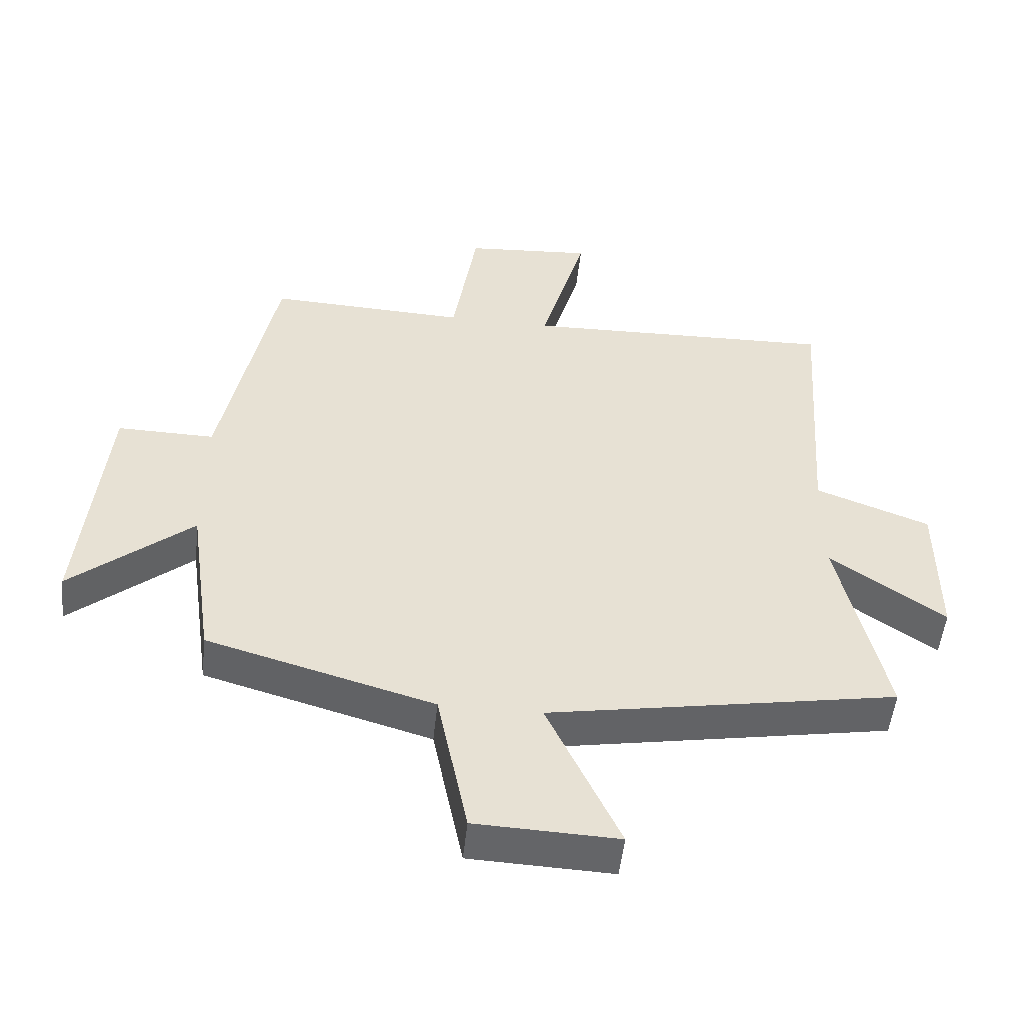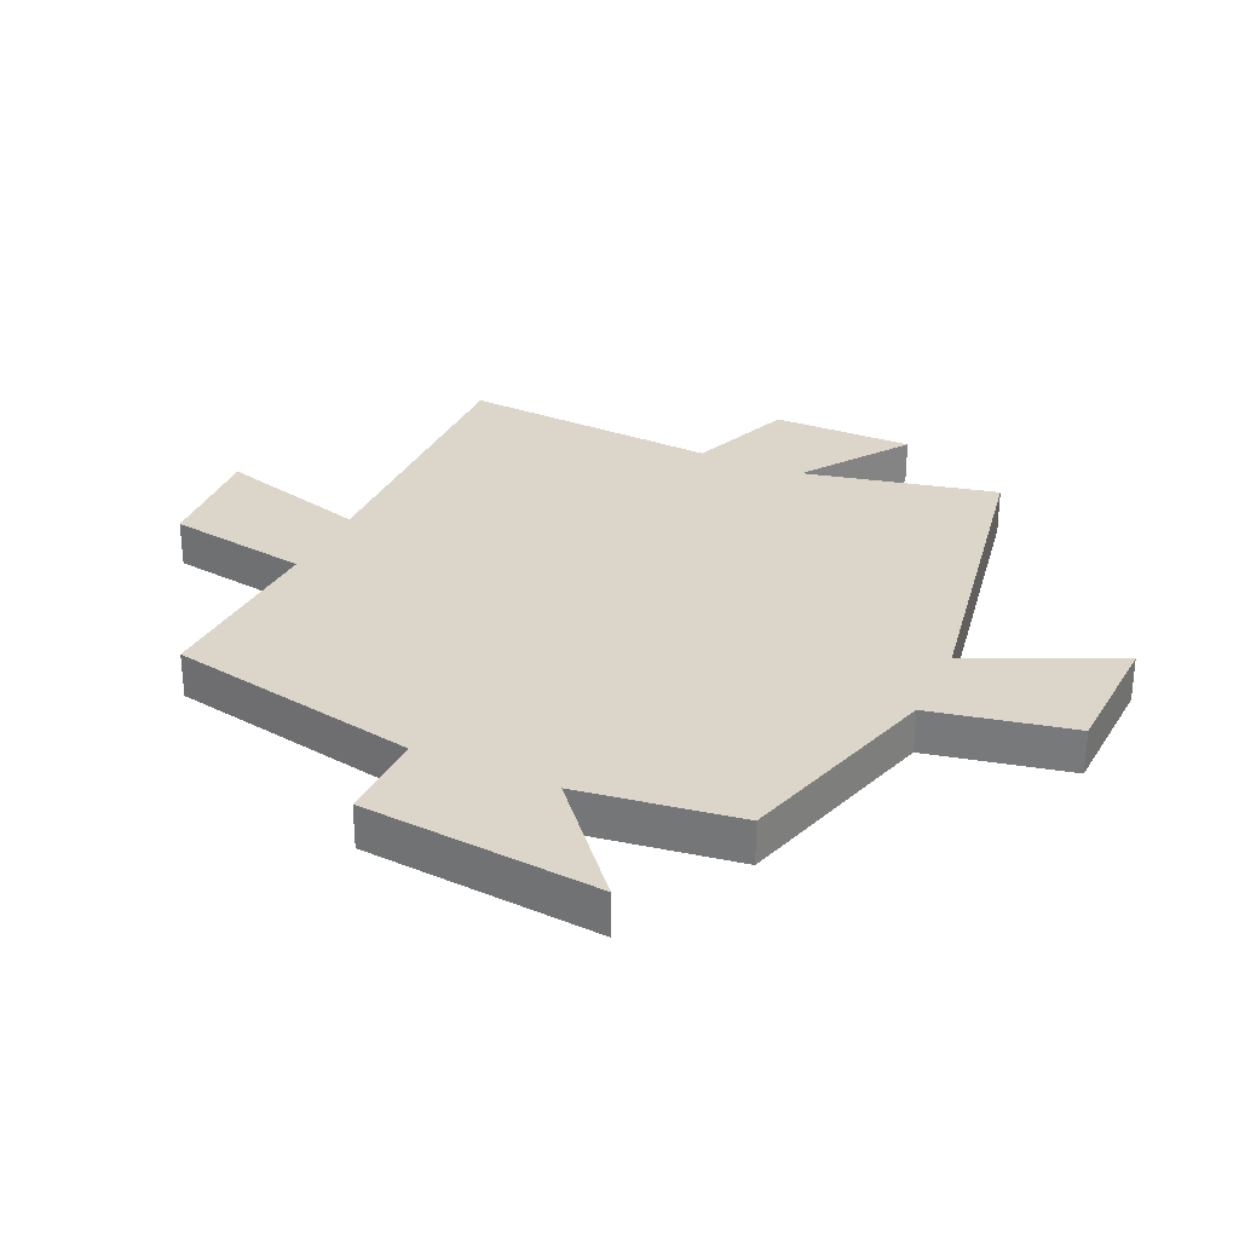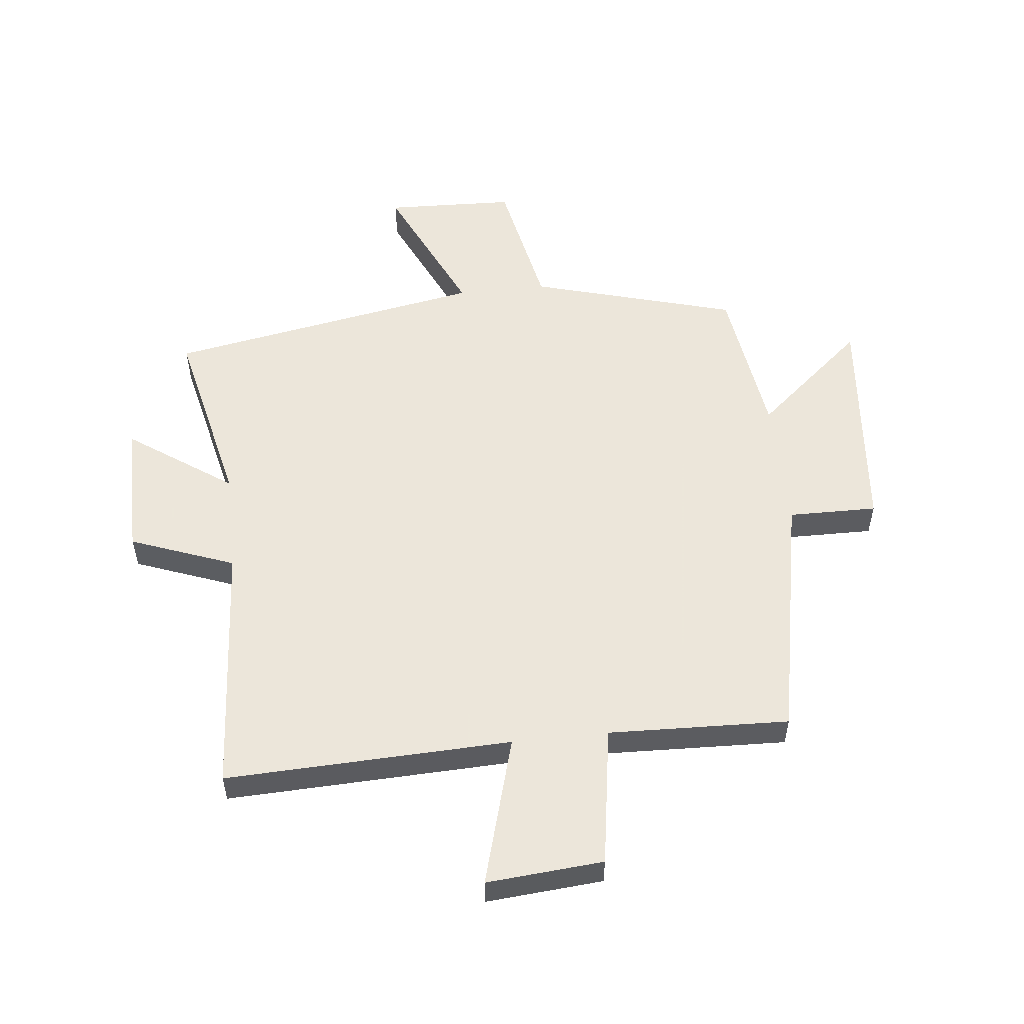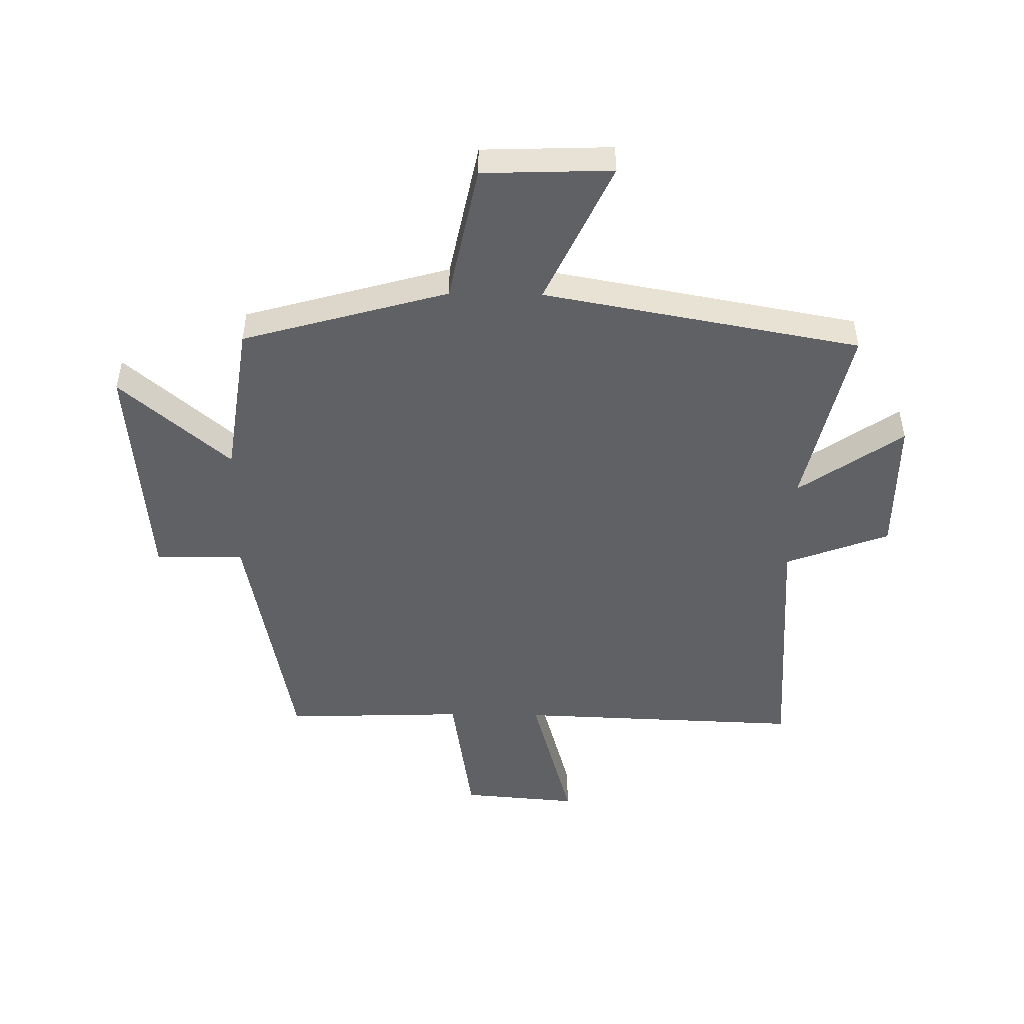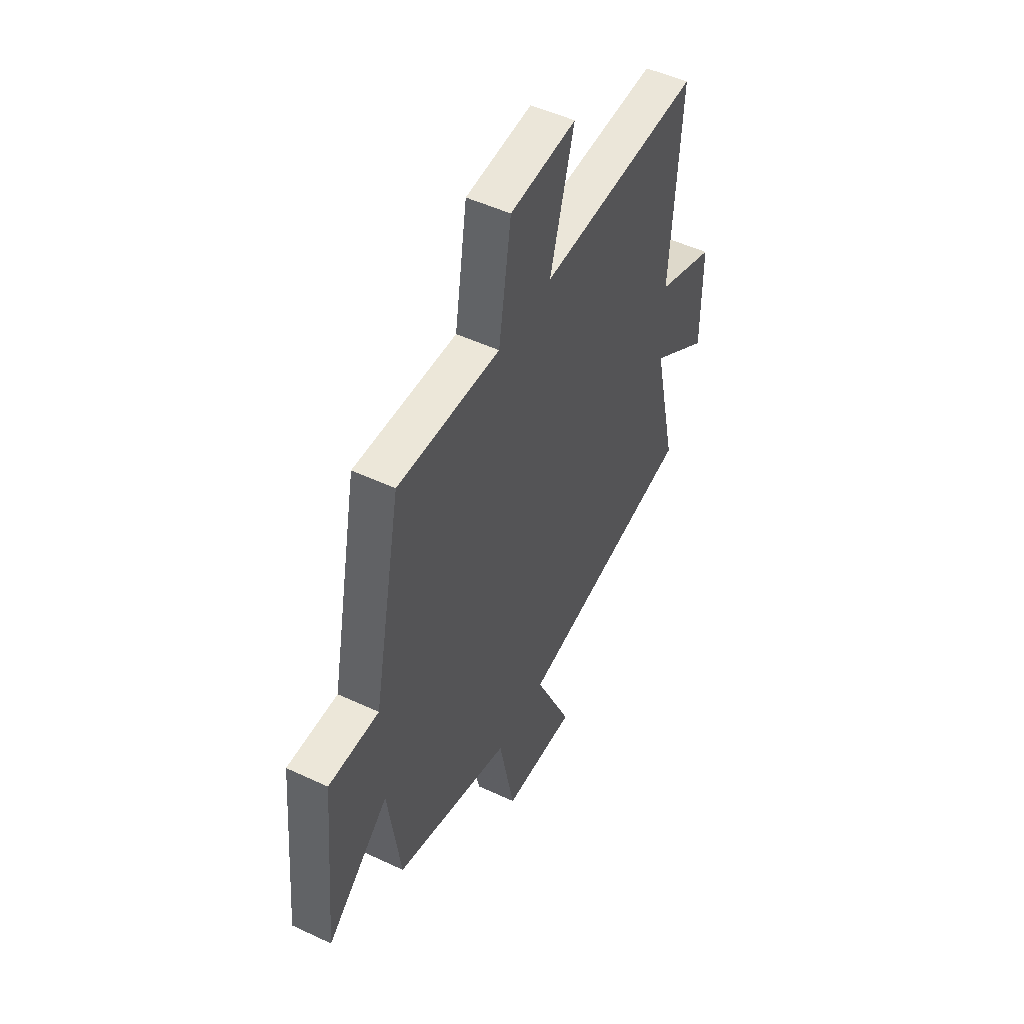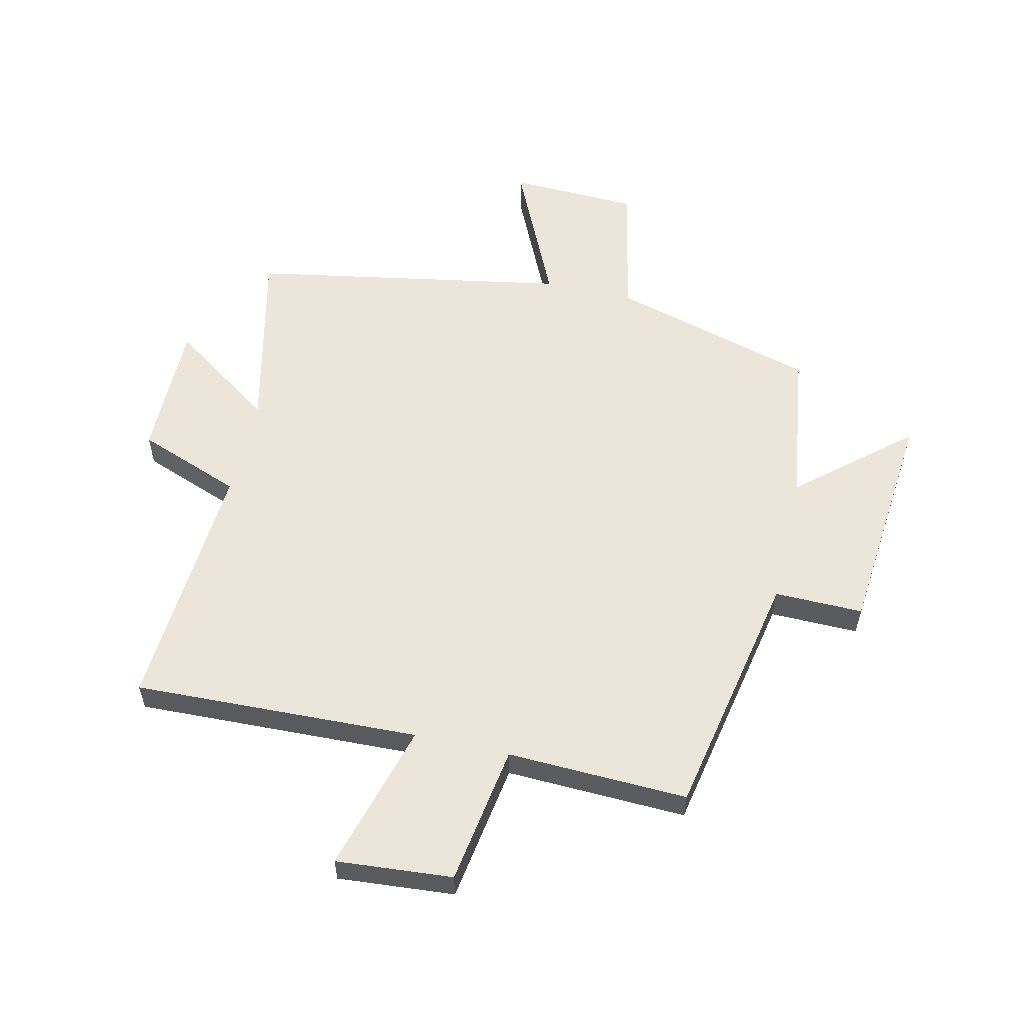
<metadata>
{"format":"obj","ext":"obj","renderer":"f3d","projection":"perspective","resolution":1024,"background":"white","views":[{"elev":-51.5,"azim":173.8,"up":"+Z"},{"elev":29.8,"azim":114.8,"up":"+Y"},{"elev":54.2,"azim":-6.2,"up":"+Y"},{"elev":-49.0,"azim":179.1,"up":"+Y"},{"elev":50.0,"azim":117.3,"up":"+Z"},{"elev":57.0,"azim":12.9,"up":"+Y"}]}
</metadata>
<code>
v 0.463 0.07 -0.402
v 0.117 0.07 -0.5
v 0.07 0.07 -0.732
v -0.148 0.07 -0.74
v -0.037 0.07 -0.5
v -0.571 0.07 -0.404
v -0.5 0.07 -0.088
v -0.675 0.07 -0.21
v -0.675 0.07 0.022
v -0.5 0.07 0.088
v -0.53 0.07 0.517
v -0.049 0.07 0.5
v -0.12 0.07 0.751
v 0.076 0.07 0.735
v 0.113 0.07 0.5
v 0.417 0.07 0.511
v 0.5 0.07 0.091
v 0.649 0.07 0.093
v 0.685 0.07 -0.297
v 0.5 0.07 -0.139
v 0.463 0 -0.402
v 0.117 0 -0.5
v 0.07 0 -0.732
v -0.148 0 -0.74
v -0.037 0 -0.5
v -0.571 0 -0.404
v -0.5 0 -0.088
v -0.675 0 -0.21
v -0.675 0 0.022
v -0.5 0 0.088
v -0.53 0 0.517
v -0.049 0 0.5
v -0.12 0 0.751
v 0.076 0 0.735
v 0.113 0 0.5
v 0.417 0 0.511
v 0.5 0 0.091
v 0.649 0 0.093
v 0.685 0 -0.297
v 0.5 0 -0.139
f 17 18 19 20
f 15 16 17 20
f 15 20 1 2
f 12 13 14 15
f 12 15 2 3
f 10 11 12
f 7 8 9 10
f 7 10 12
f 5 6 7 12
f 3 4 5
f 3 5 12
f 40 39 38 37
f 40 37 36 35
f 22 21 40 35
f 35 34 33 32
f 23 22 35 32
f 32 31 30
f 30 29 28 27
f 32 30 27
f 32 27 26 25
f 25 24 23
f 32 25 23
f 1 21 22 2
f 2 22 23 3
f 3 23 24 4
f 4 24 25 5
f 5 25 26 6
f 6 26 27 7
f 7 27 28 8
f 8 28 29 9
f 9 29 30 10
f 10 30 31 11
f 11 31 32 12
f 12 32 33 13
f 13 33 34 14
f 14 34 35 15
f 15 35 36 16
f 16 36 37 17
f 17 37 38 18
f 18 38 39 19
f 19 39 40 20
f 20 40 21 1

</code>
